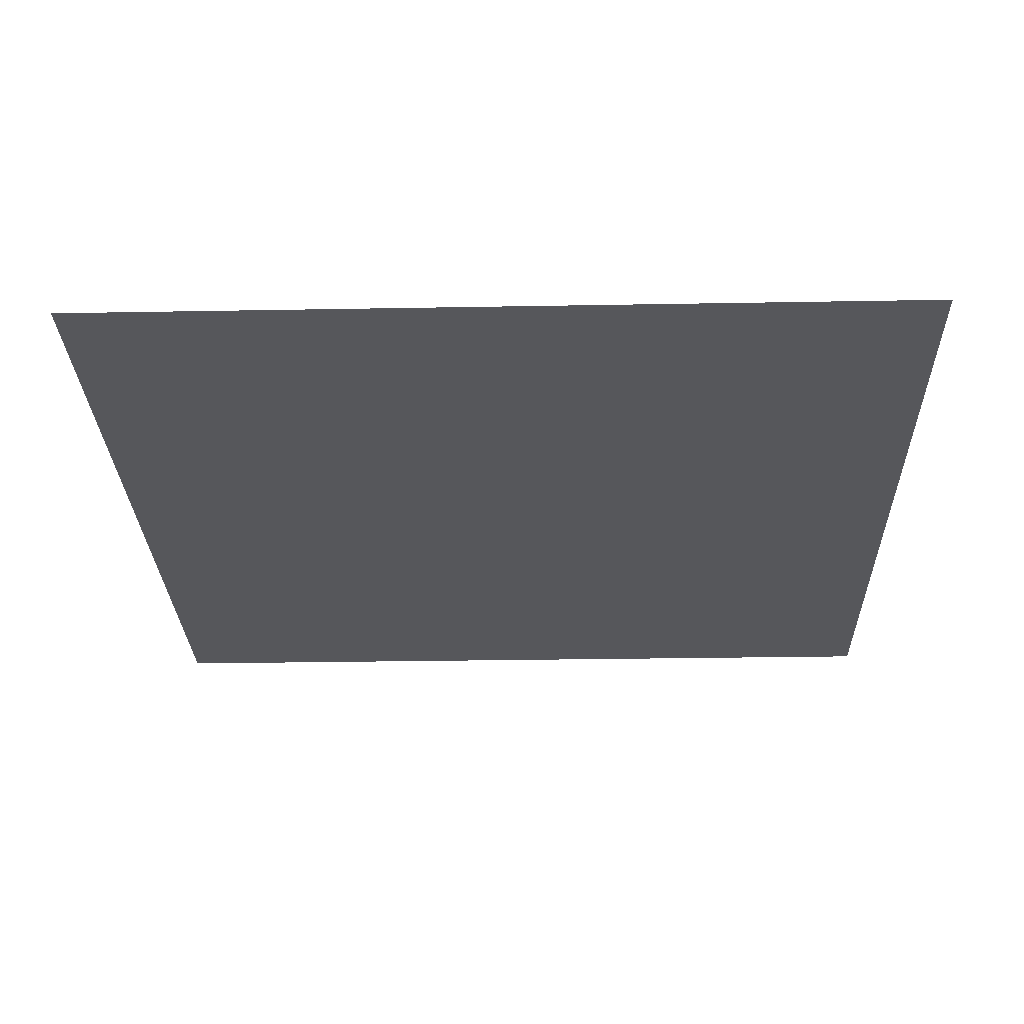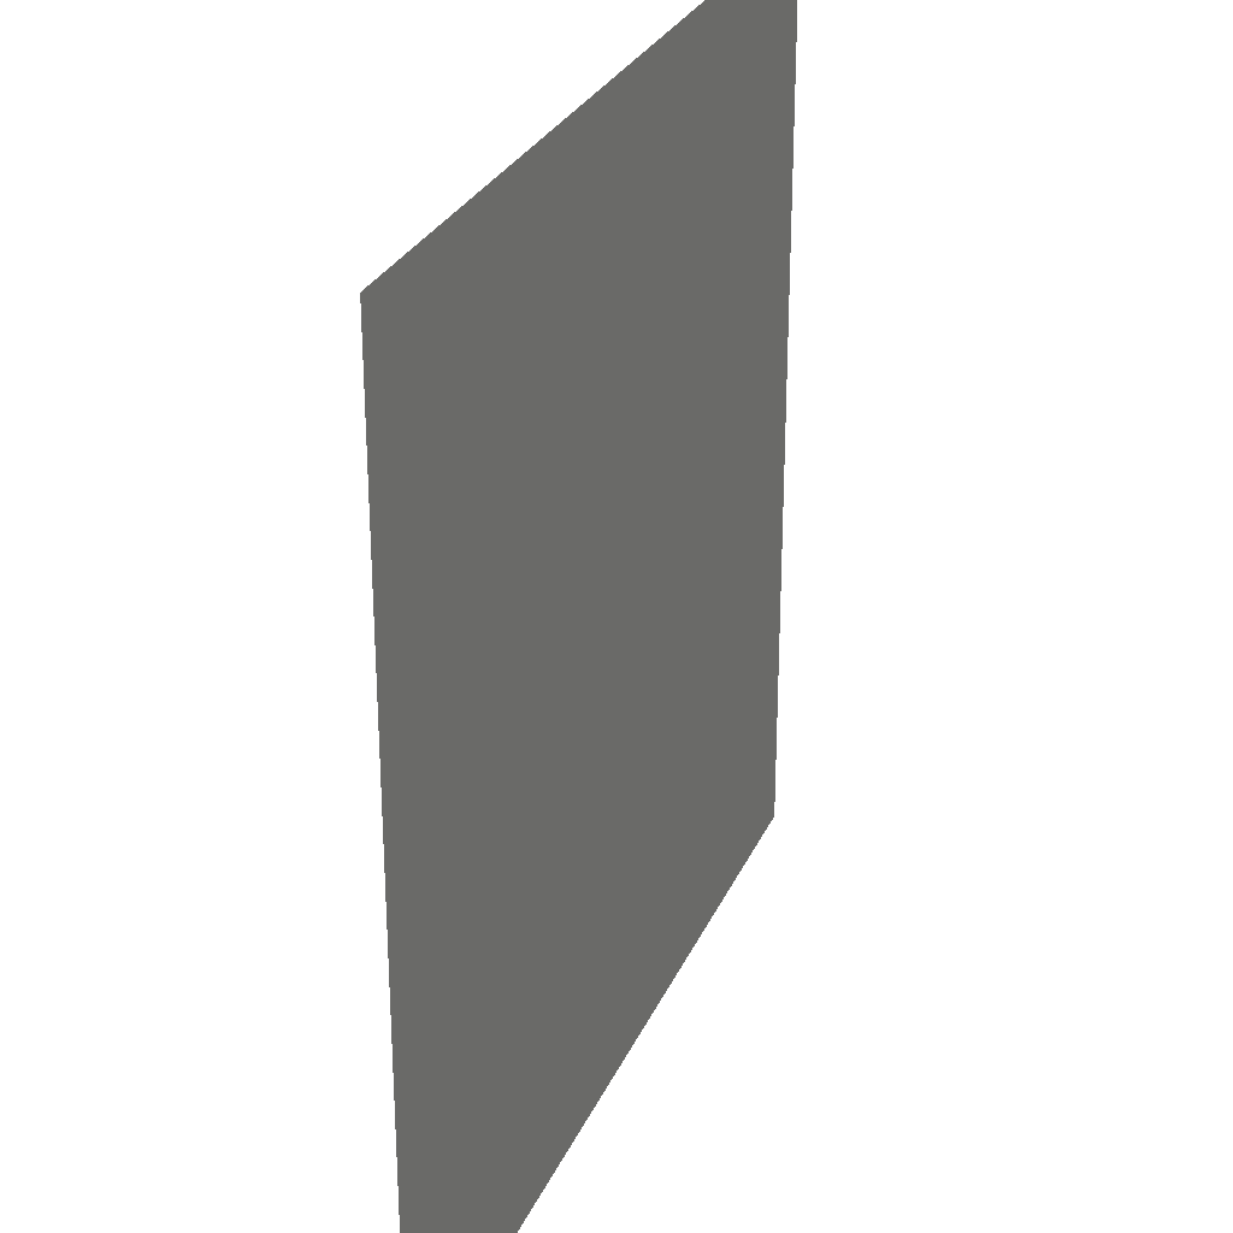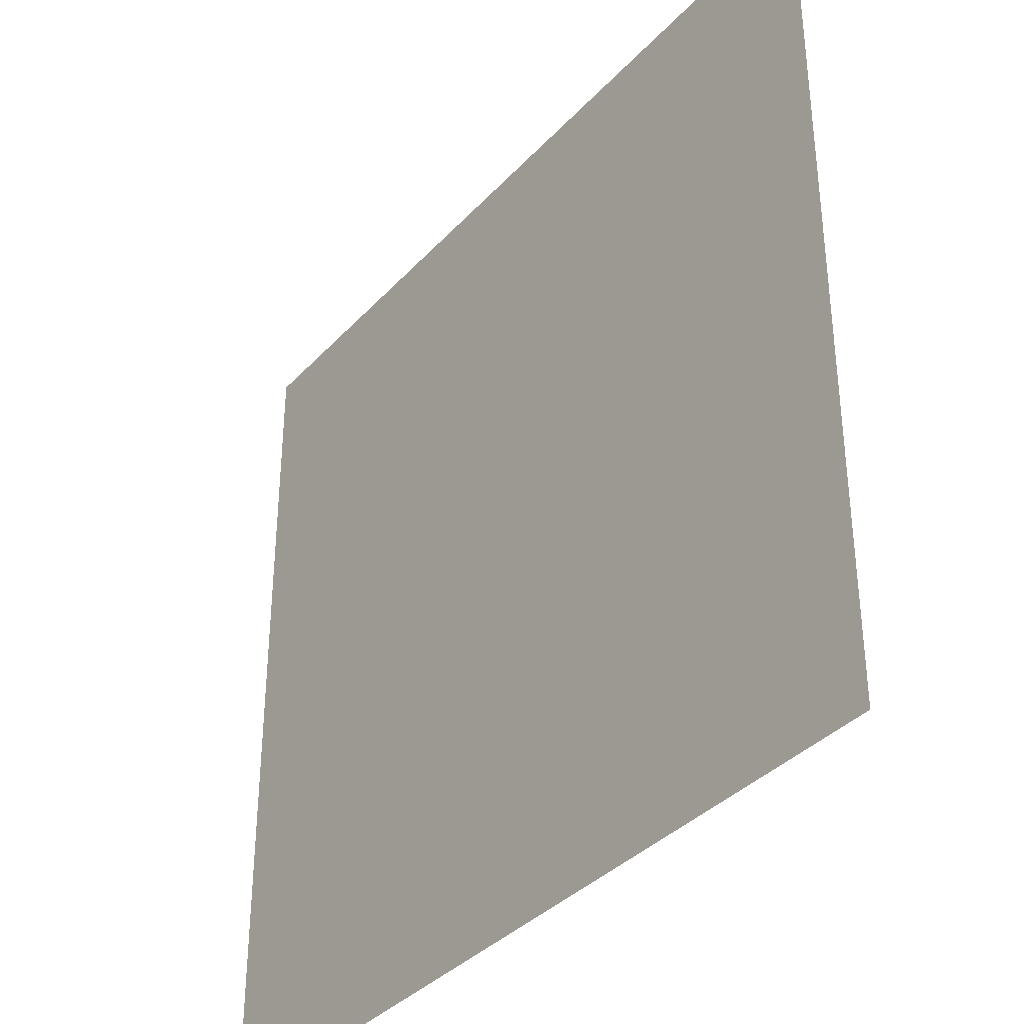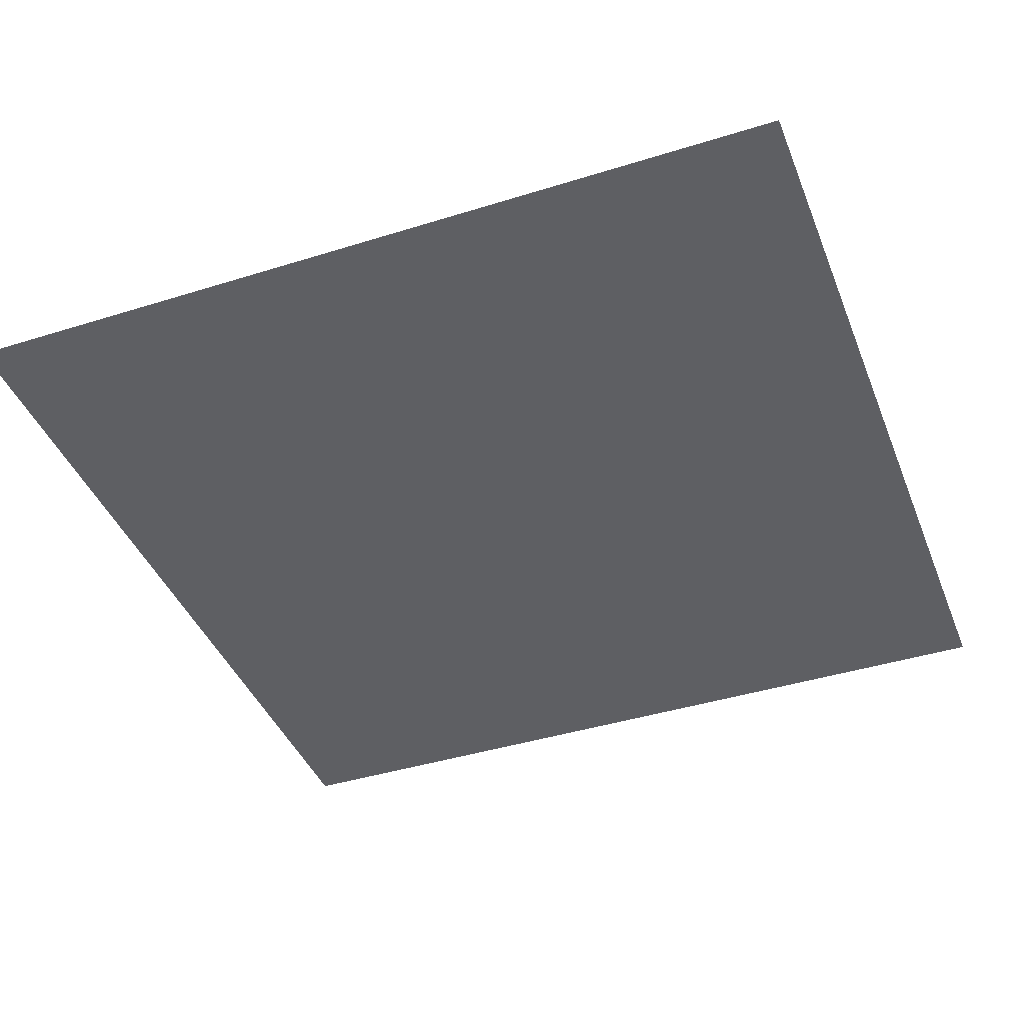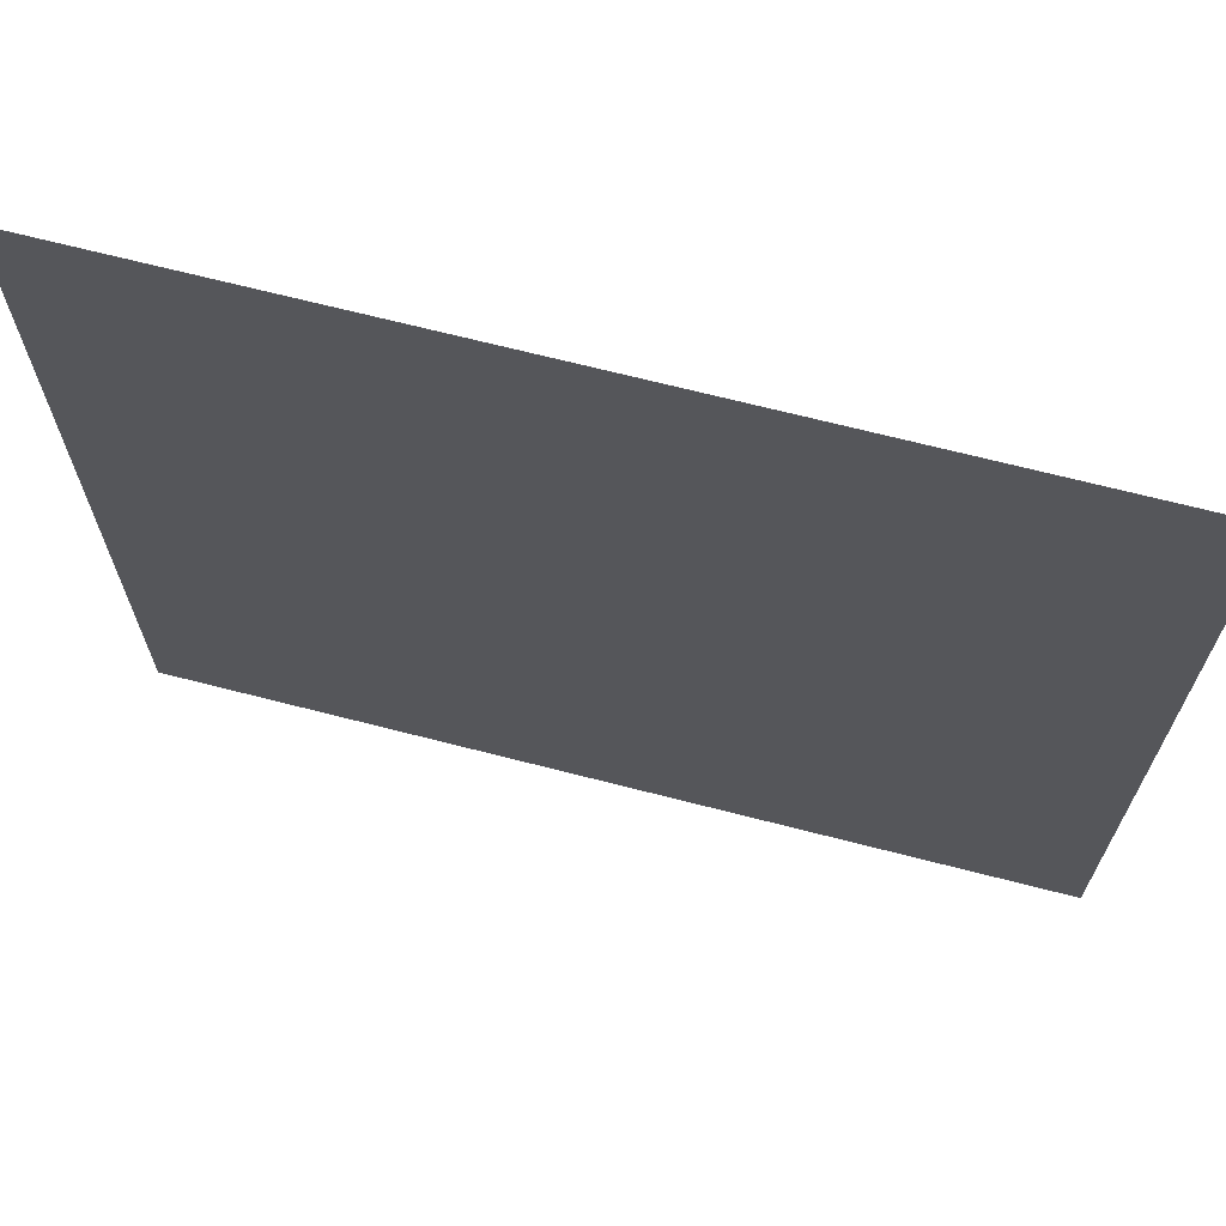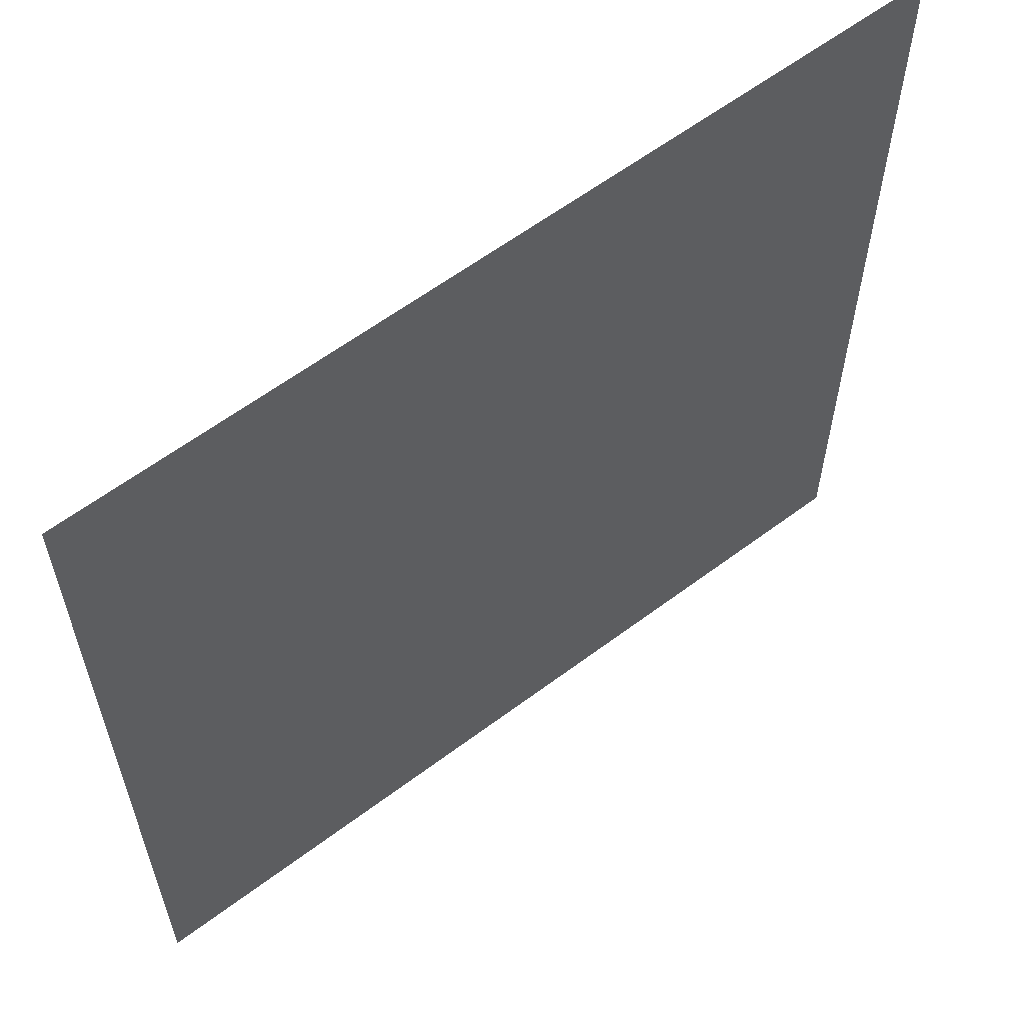
<metadata>
{"format":"obj","ext":"obj","renderer":"f3d","projection":"perspective","resolution":1024,"background":"white","views":[{"elev":-27.1,"azim":-88.4,"up":"+Z"},{"elev":28.1,"azim":110.4,"up":"+Y"},{"elev":-36.4,"azim":-126.5,"up":"+Y"},{"elev":-41.5,"azim":-159.3,"up":"+Z"},{"elev":69.0,"azim":14.4,"up":"+Y"},{"elev":60.5,"azim":-37.5,"up":"+Y"}]}
</metadata>
<code>
o wallA_flat
v -4 8 0
v 4 0 0
v -4 0 0
v 4 8 0
f 1 2 3
f 2 1 4

</code>
